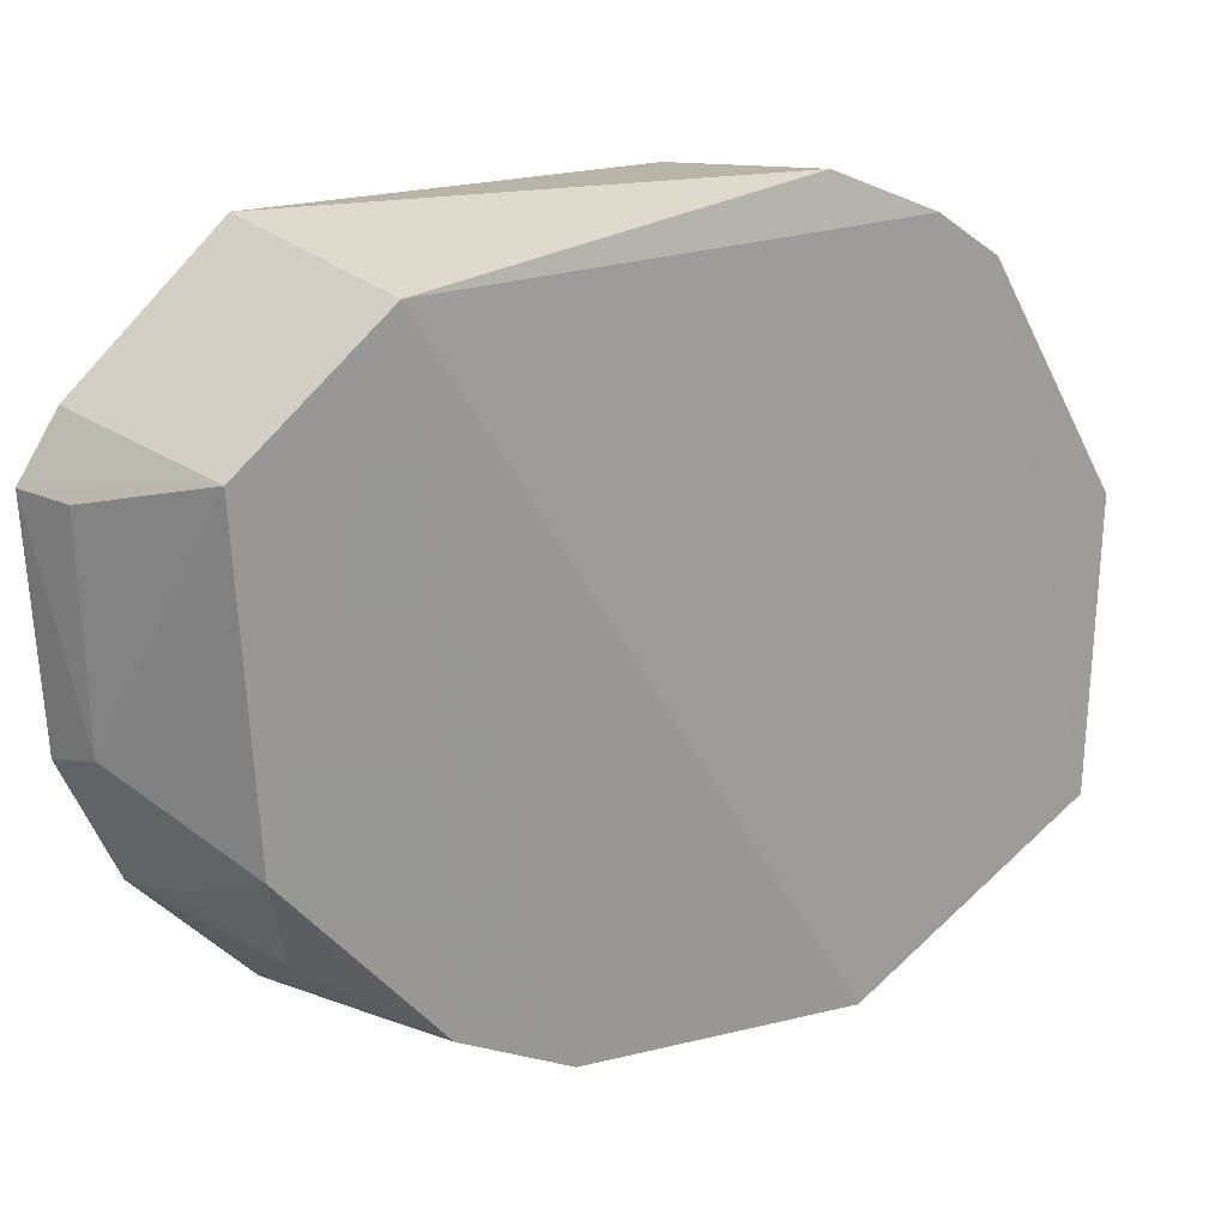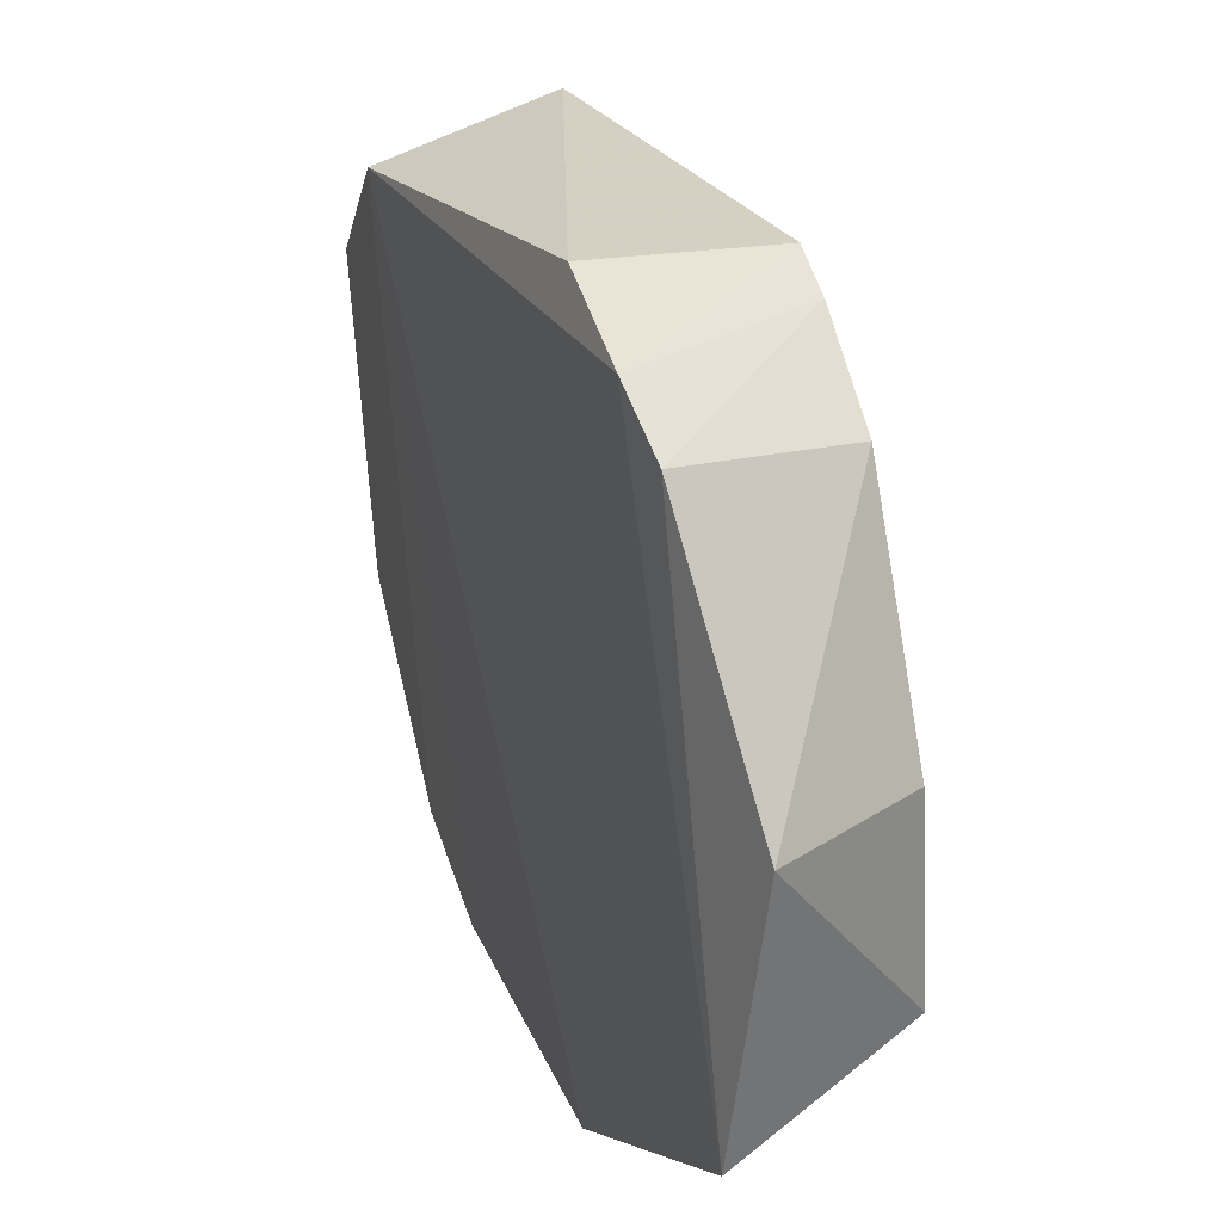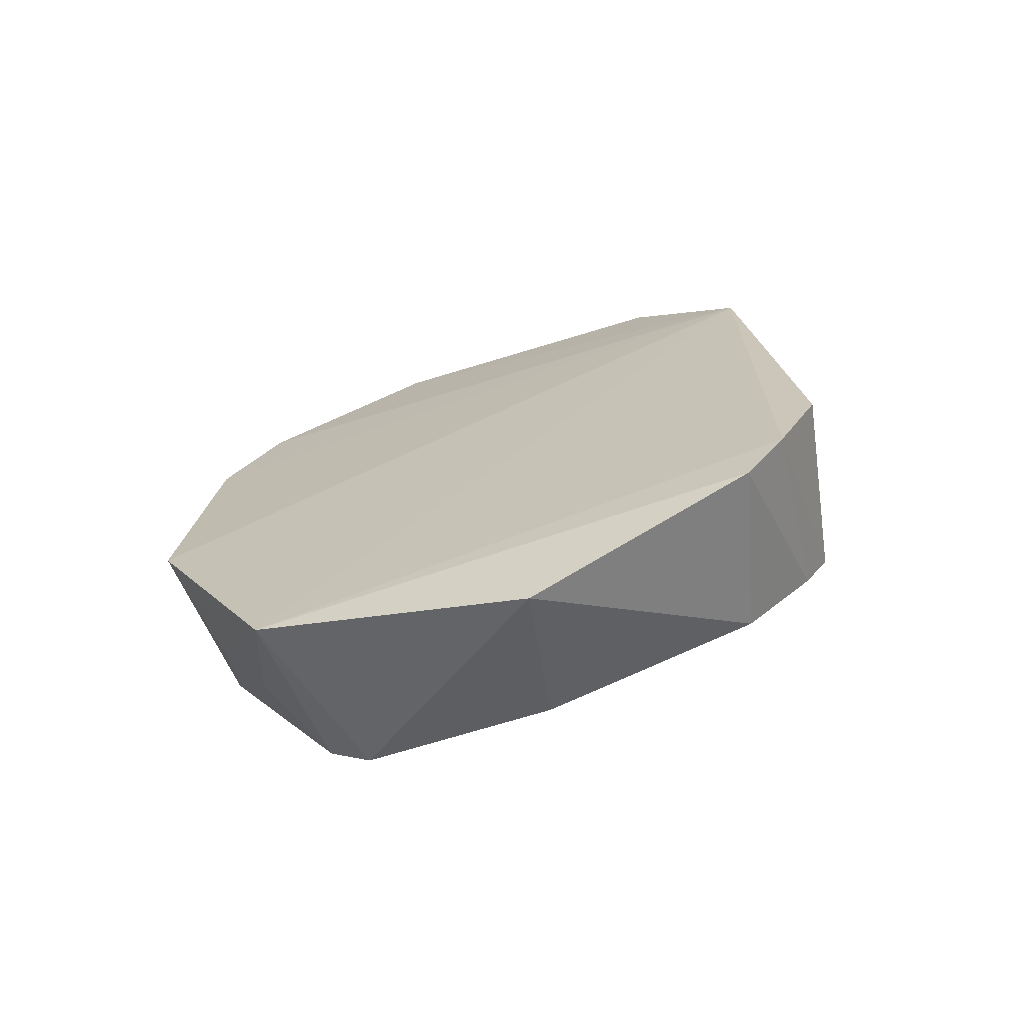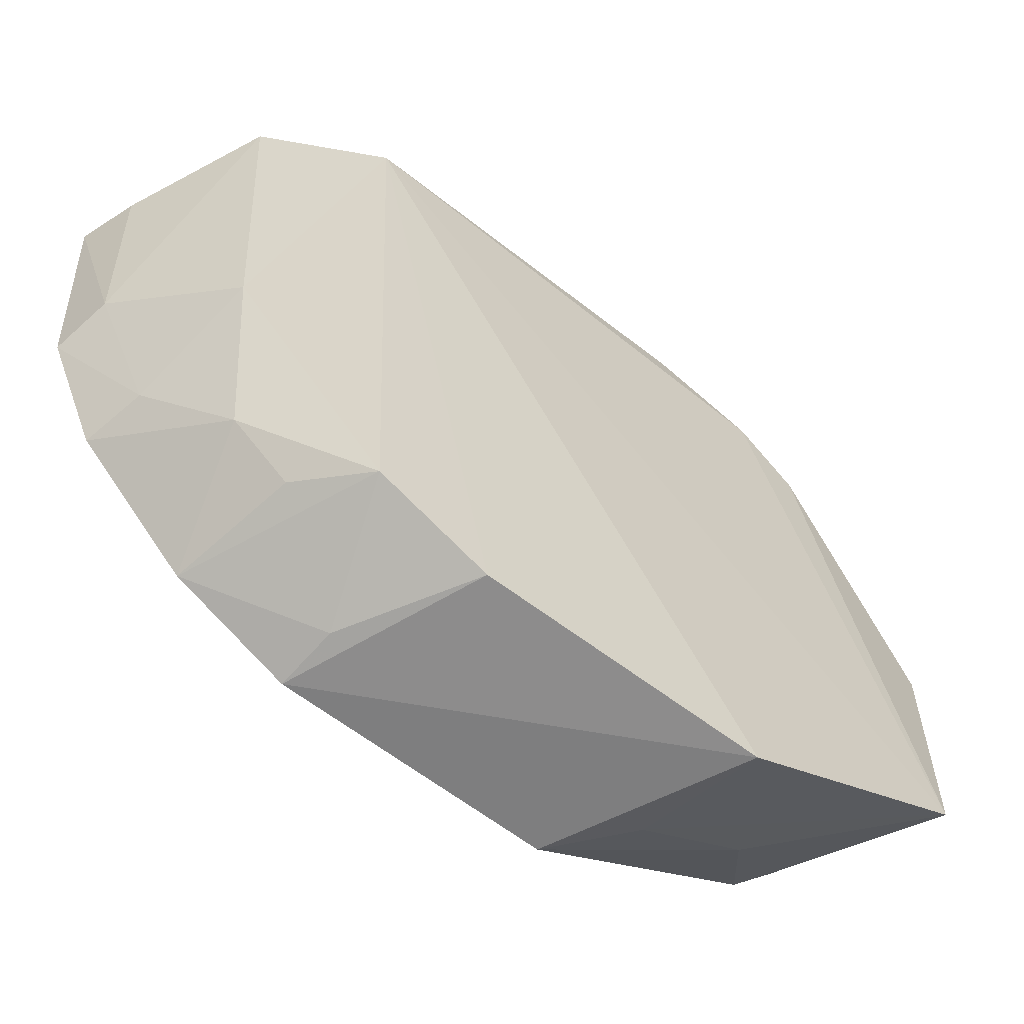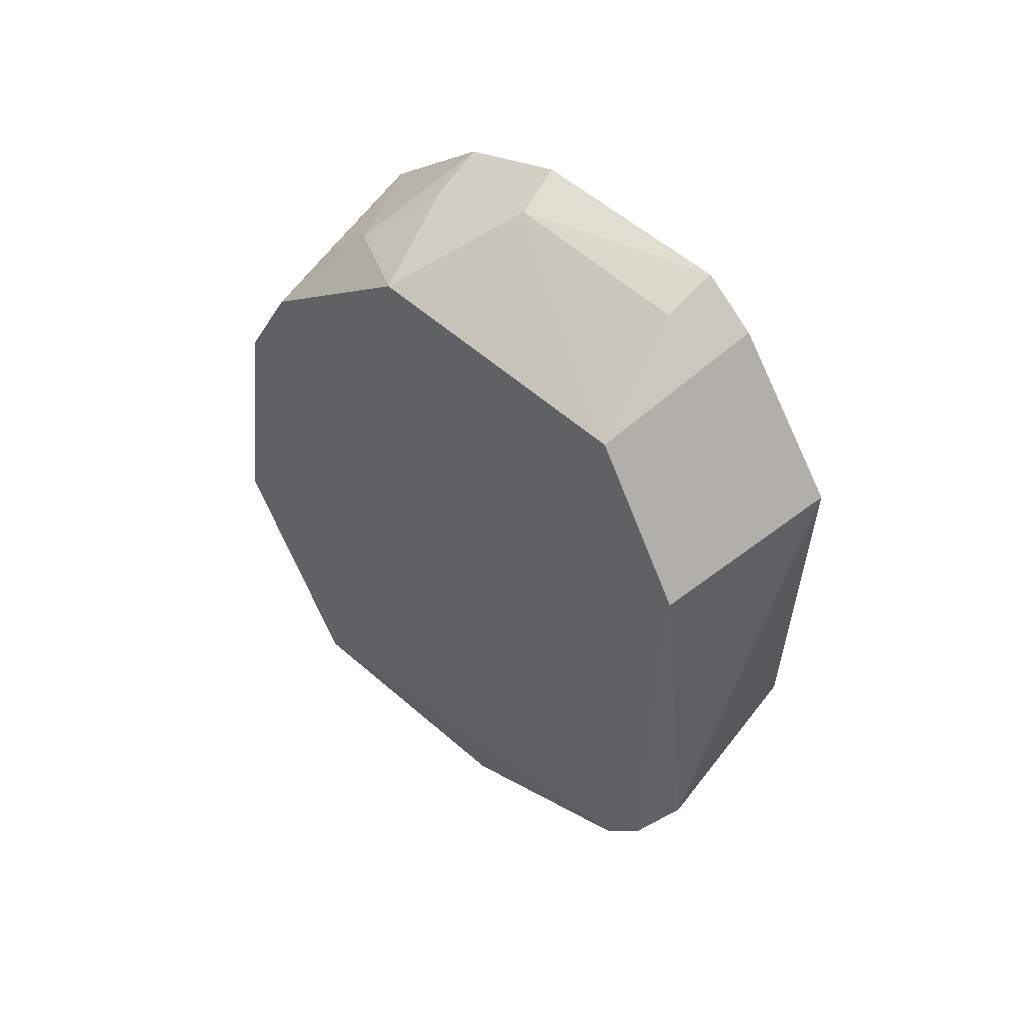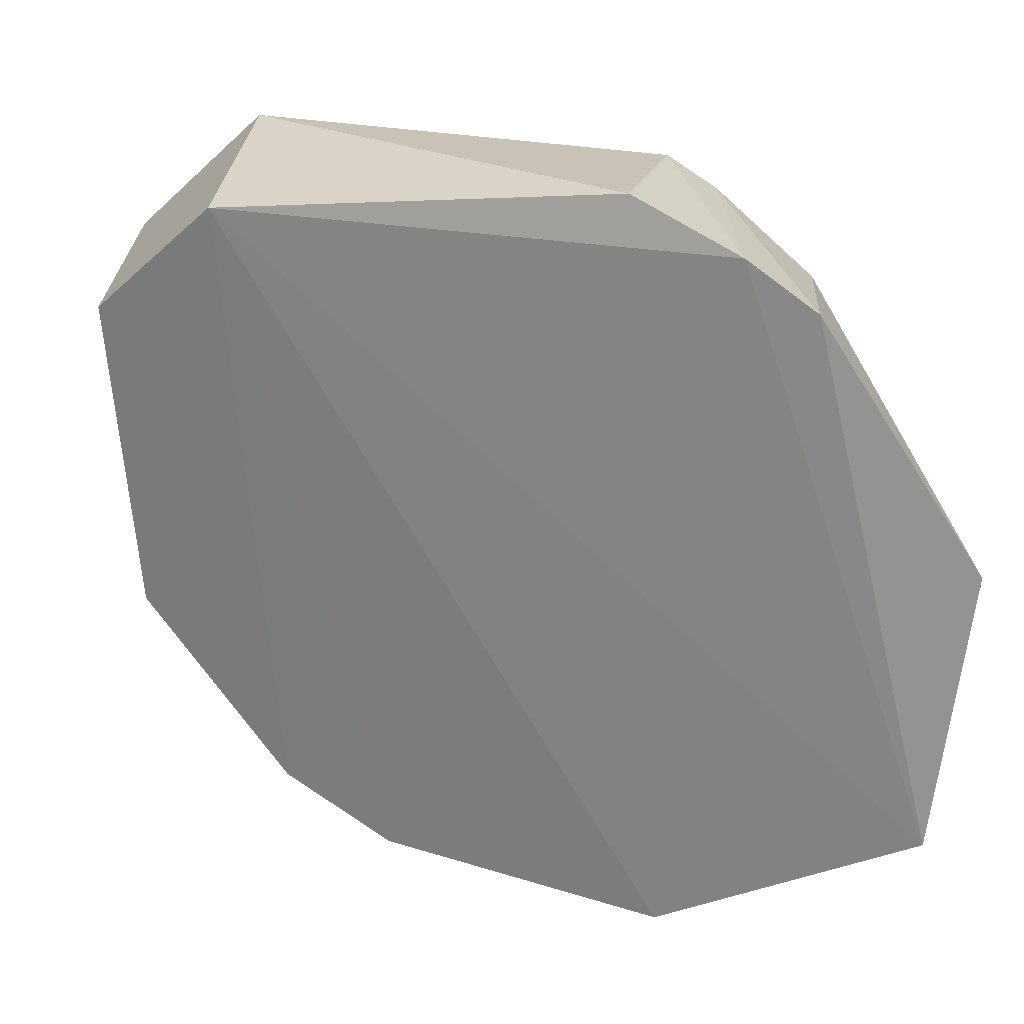
<metadata>
{"format":"obj","ext":"obj","renderer":"f3d","projection":"perspective","resolution":1024,"background":"white","views":[{"elev":19.0,"azim":-127.0,"up":"+Z"},{"elev":27.2,"azim":-25.6,"up":"+Z"},{"elev":-66.9,"azim":-75.7,"up":"+Y"},{"elev":-60.6,"azim":-131.3,"up":"+Z"},{"elev":55.9,"azim":-46.0,"up":"+Y"},{"elev":24.6,"azim":-72.9,"up":"+Z"}]}
</metadata>
<code>
v -0.1297 0.05969 0.003536
v -0.08909 0.08583 -0.05538
v -0.0845 0.1376 0.07205
v -0.08075 0.2717 0.03094
v -0.1265 0.1894 -0.08464
v -0.0807 0.2297 -0.07195
v -0.1291 0.2252 0.06555
v -0.09229 0.07734 -0.000567
v -0.1339 0.06661 -0.0582
v -0.08196 0.2032 -0.08493
v -0.0792 0.2679 -0.01946
v -0.1319 0.1104 0.06662
v -0.08555 0.2314 0.07364
v -0.09049 0.07579 -0.04475
v -0.08878 0.1044 0.04946
v -0.1321 0.1245 -0.08918
v -0.07929 0.2554 -0.04574
v -0.08579 0.1407 -0.08683
v -0.09641 0.2031 -0.08364
v -0.1213 0.2499 -0.03303
v -0.1319 0.09503 0.05661
v -0.08174 0.2633 0.04419
v -0.1292 0.1347 0.07677
v -0.08583 0.1264 0.06611
v -0.1037 0.1 -0.06949
v -0.1246 0.215 -0.0722
v -0.1231 0.2555 0.0384
v -0.09225 0.2659 -0.01618
v -0.1015 0.1263 -0.08337
v -0.1078 0.2387 -0.05678
v -0.09347 0.2531 -0.04362
v -0.09392 0.2684 0.03046
v -0.1093 0.2258 -0.0686
f 11 4 3
f 12 7 9
f 14 8 1
f 14 2 3
f 14 9 2
f 14 1 9
f 15 1 8
f 15 8 14
f 16 9 7
f 16 7 5
f 16 5 10
f 17 10 6
f 17 3 10
f 17 11 3
f 18 10 3
f 18 3 2
f 18 16 10
f 19 10 5
f 19 6 10
f 21 12 9
f 21 9 1
f 21 1 15
f 22 13 3
f 22 3 4
f 23 12 3
f 23 3 13
f 23 13 7
f 23 7 12
f 24 15 14
f 24 14 3
f 24 21 15
f 24 3 12
f 24 12 21
f 25 18 2
f 25 2 9
f 26 19 5
f 26 6 19
f 26 5 7
f 26 7 20
f 27 20 7
f 27 22 4
f 27 7 13
f 27 13 22
f 28 4 11
f 28 20 27
f 29 25 9
f 29 9 16
f 29 16 18
f 29 18 25
f 30 26 20
f 30 17 6
f 31 28 11
f 31 11 17
f 31 20 28
f 31 30 20
f 31 17 30
f 32 28 27
f 32 27 4
f 32 4 28
f 33 30 6
f 33 6 26
f 33 26 30

</code>
